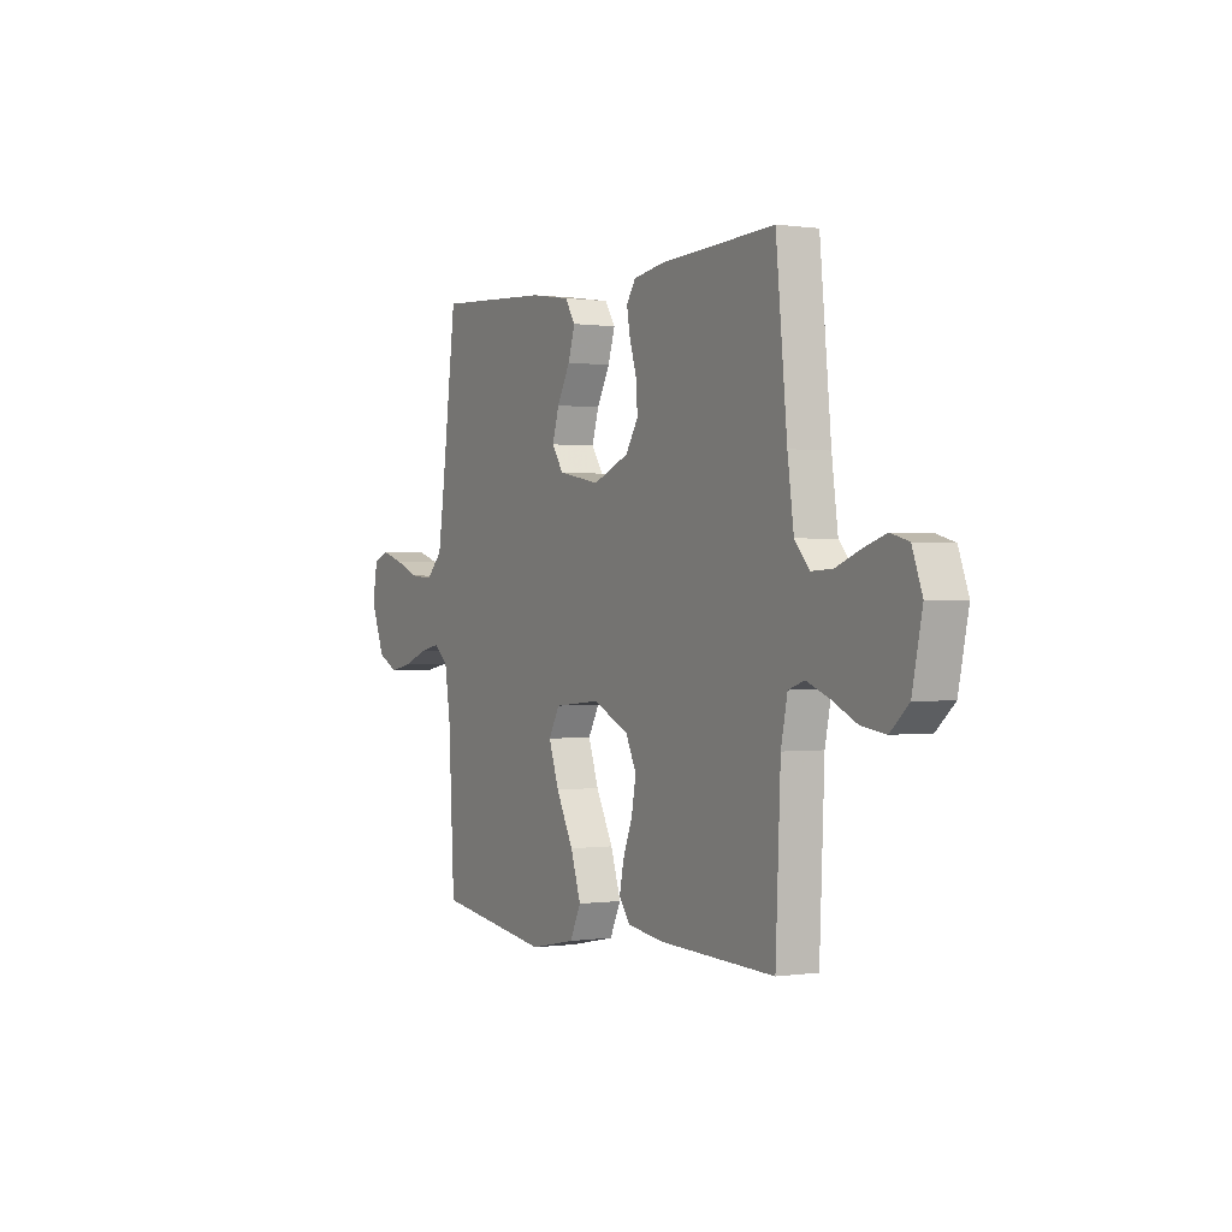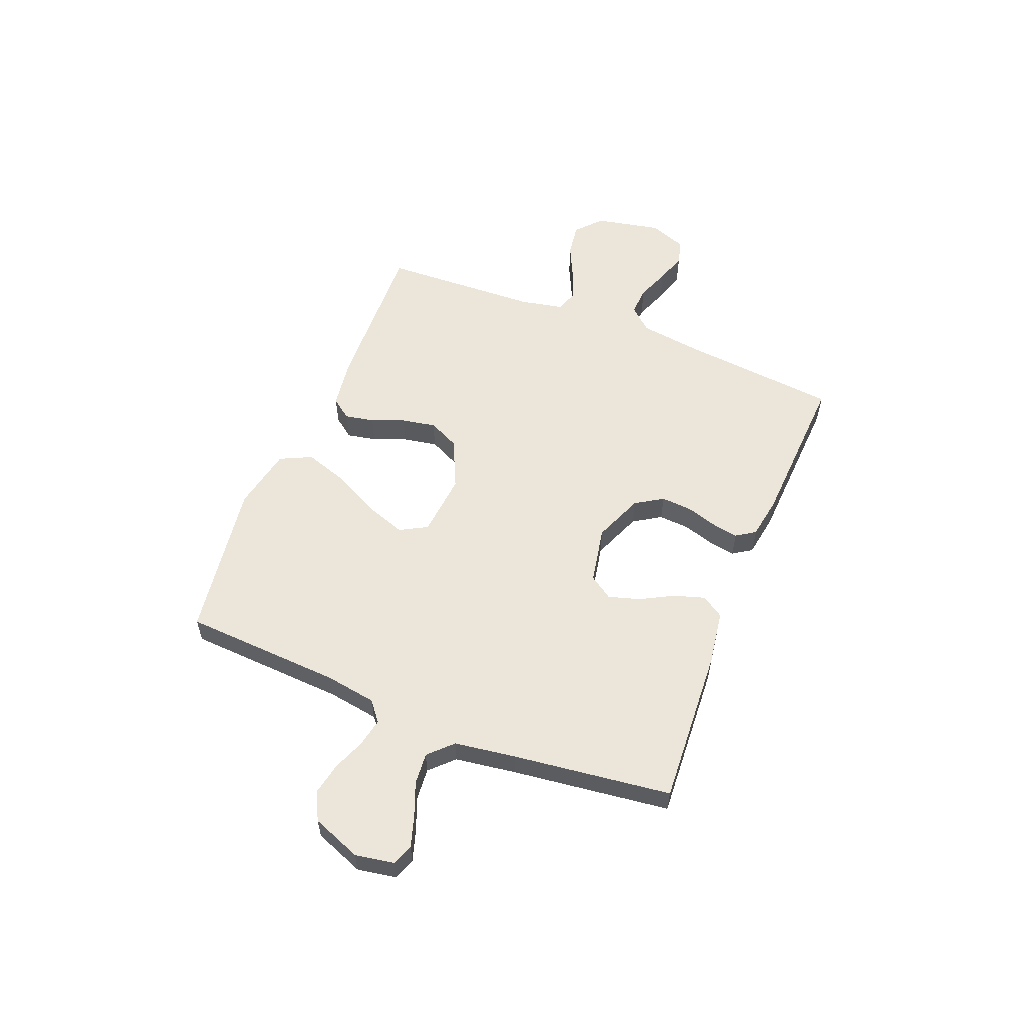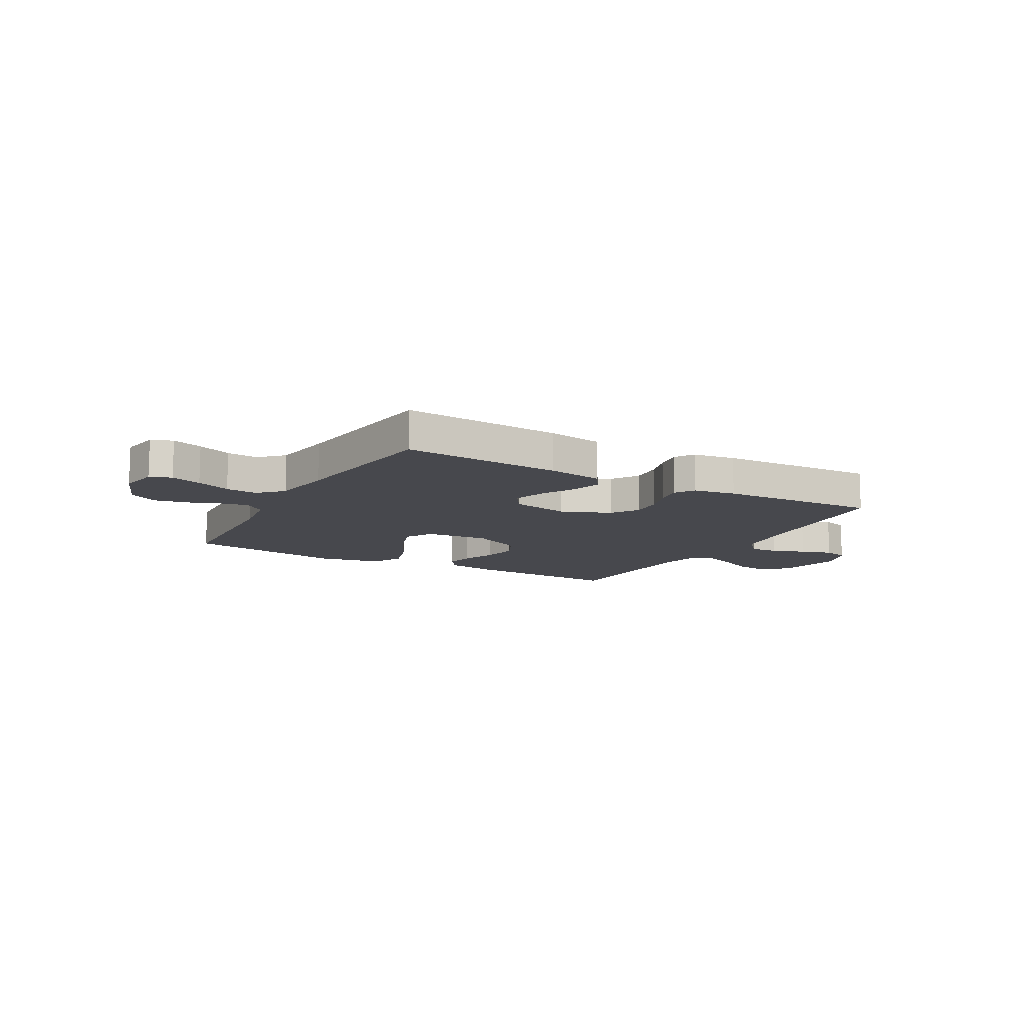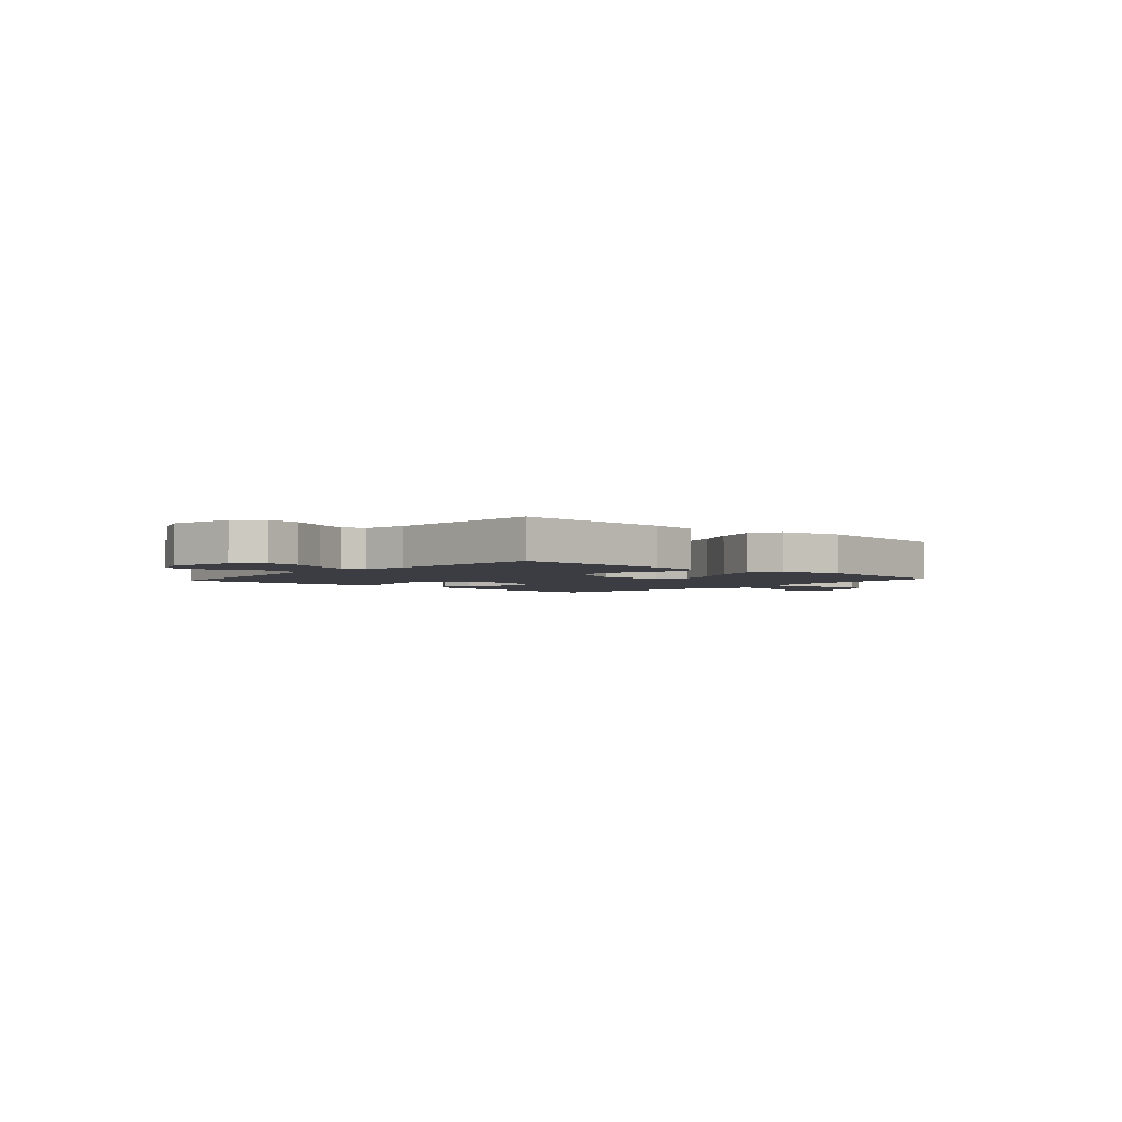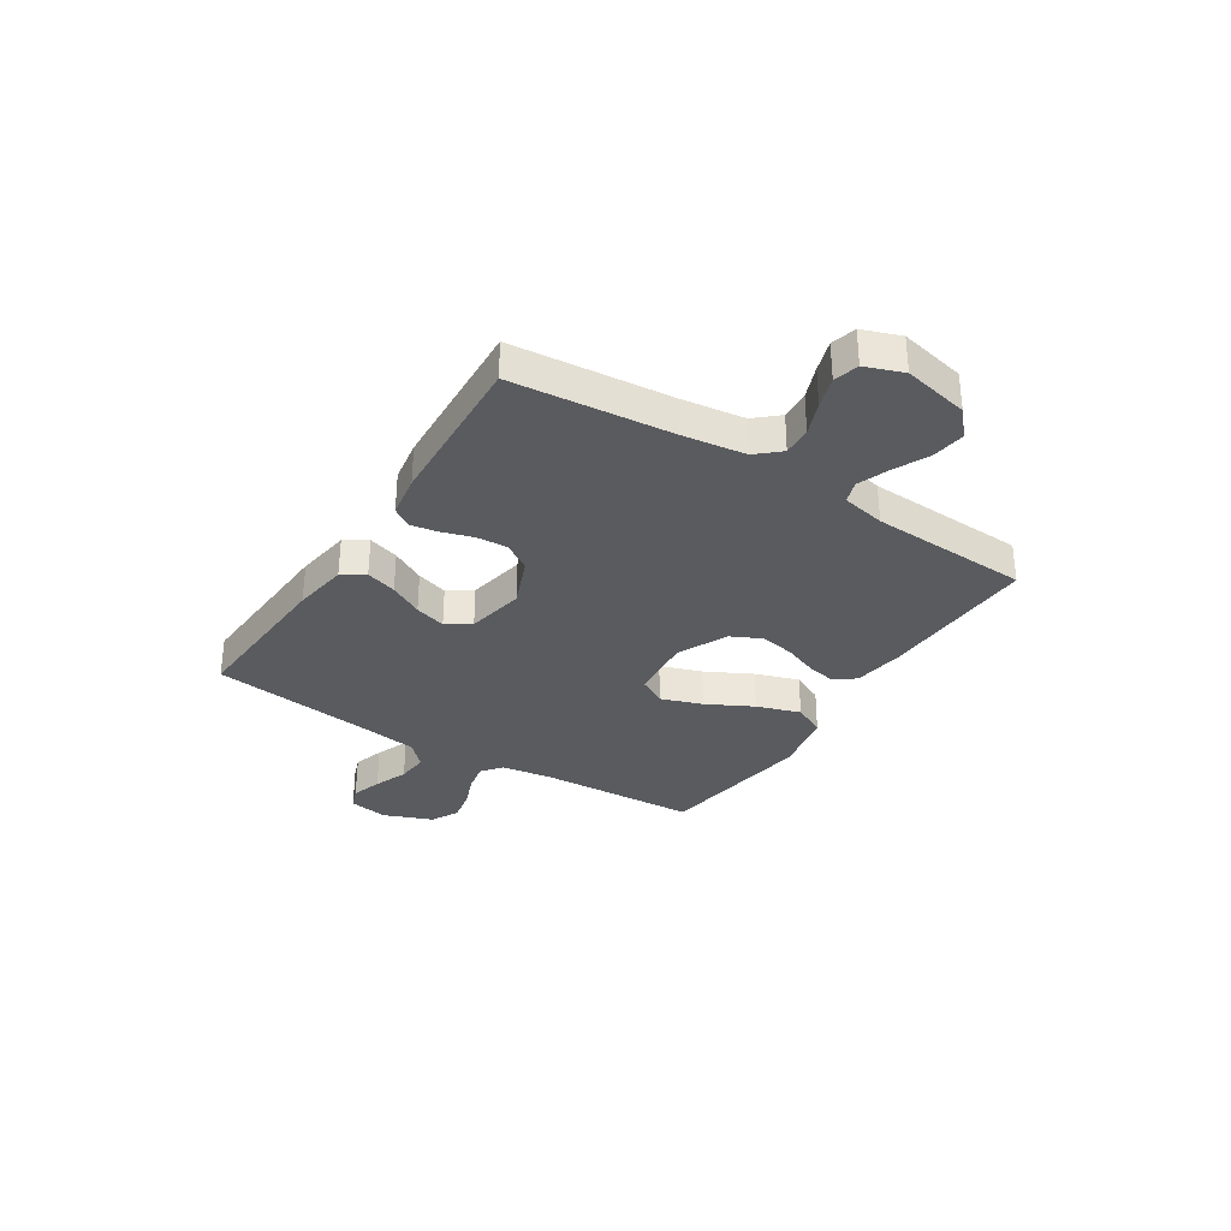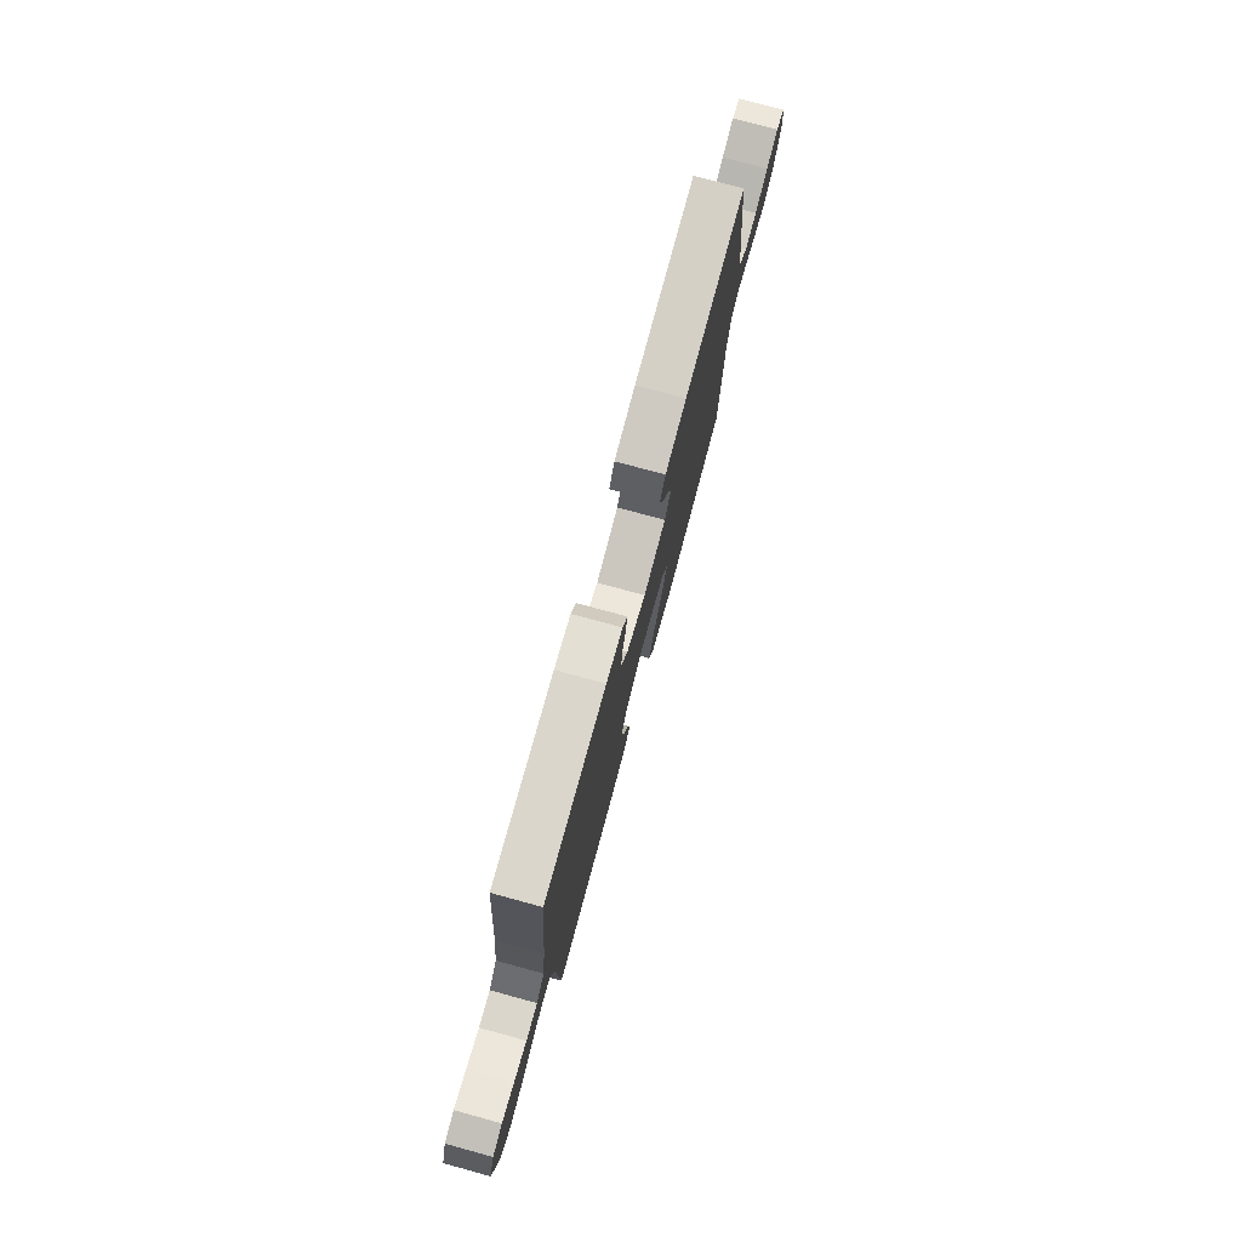
<metadata>
{"format":"obj","ext":"obj","renderer":"f3d","projection":"perspective","resolution":1024,"background":"white","views":[{"elev":0.2,"azim":61.0,"up":"+Z"},{"elev":56.7,"azim":-68.1,"up":"+Y"},{"elev":-11.7,"azim":-29.5,"up":"+Y"},{"elev":-2.9,"azim":138.3,"up":"+Y"},{"elev":-32.5,"azim":57.5,"up":"+Y"},{"elev":76.7,"azim":105.2,"up":"+Z"}]}
</metadata>
<code>
v -0.5 0.07 0.5
v -0.2 0.07 0.482
v -0.096 0.07 0.466
v -0.069 0.07 0.424
v -0.087 0.07 0.366
v -0.121 0.07 0.303
v -0.139 0.07 0.244
v -0.109 0.07 0.199
v 0 0.07 0.178
v 0.094 0.07 0.216
v 0.127 0.07 0.268
v 0.123 0.07 0.327
v 0.105 0.07 0.385
v 0.096 0.07 0.436
v 0.12 0.07 0.472
v 0.2 0.07 0.485
v 0.5 0.07 0.5
v 0.529 0.07 0.2
v 0.545 0.07 0.082
v 0.584 0.07 0.038
v 0.639 0.07 0.041
v 0.701 0.07 0.065
v 0.76 0.07 0.084
v 0.807 0.07 0.071
v 0.833 0.07 0
v 0.807 0.07 -0.124
v 0.759 0.07 -0.167
v 0.696 0.07 -0.158
v 0.631 0.07 -0.127
v 0.572 0.07 -0.104
v 0.53 0.07 -0.118
v 0.513 0.07 -0.2
v 0.5 0.07 -0.5
v 0.2 0.07 -0.489
v 0.103 0.07 -0.475
v 0.074 0.07 -0.436
v 0.085 0.07 -0.381
v 0.11 0.07 -0.317
v 0.122 0.07 -0.252
v 0.094 0.07 -0.194
v 0 0.07 -0.15
v -0.121 0.07 -0.161
v -0.15 0.07 -0.213
v -0.123 0.07 -0.291
v -0.078 0.07 -0.378
v -0.051 0.07 -0.46
v -0.08 0.07 -0.52
v -0.2 0.07 -0.544
v -0.5 0.07 -0.5
v -0.516 0.07 -0.2
v -0.531 0.07 -0.103
v -0.569 0.07 -0.073
v -0.623 0.07 -0.084
v -0.684 0.07 -0.108
v -0.745 0.07 -0.12
v -0.798 0.07 -0.093
v -0.834 0.07 0
v -0.821 0.07 0.074
v -0.78 0.07 0.089
v -0.722 0.07 0.071
v -0.658 0.07 0.046
v -0.598 0.07 0.041
v -0.555 0.07 0.084
v -0.538 0.07 0.2
v -0.5 0 0.5
v -0.2 0 0.482
v -0.096 0 0.466
v -0.069 0 0.424
v -0.087 0 0.366
v -0.121 0 0.303
v -0.139 0 0.244
v -0.109 0 0.199
v 0 0 0.178
v 0.094 0 0.216
v 0.127 0 0.268
v 0.123 0 0.327
v 0.105 0 0.385
v 0.096 0 0.436
v 0.12 0 0.472
v 0.2 0 0.485
v 0.5 0 0.5
v 0.529 0 0.2
v 0.545 0 0.082
v 0.584 0 0.038
v 0.639 0 0.041
v 0.701 0 0.065
v 0.76 0 0.084
v 0.807 0 0.071
v 0.833 0 0
v 0.807 0 -0.124
v 0.759 0 -0.167
v 0.696 0 -0.158
v 0.631 0 -0.127
v 0.572 0 -0.104
v 0.53 0 -0.118
v 0.513 0 -0.2
v 0.5 0 -0.5
v 0.2 0 -0.489
v 0.103 0 -0.475
v 0.074 0 -0.436
v 0.085 0 -0.381
v 0.11 0 -0.317
v 0.122 0 -0.252
v 0.094 0 -0.194
v 0 0 -0.15
v -0.121 0 -0.161
v -0.15 0 -0.213
v -0.123 0 -0.291
v -0.078 0 -0.378
v -0.051 0 -0.46
v -0.08 0 -0.52
v -0.2 0 -0.544
v -0.5 0 -0.5
v -0.516 0 -0.2
v -0.531 0 -0.103
v -0.569 0 -0.073
v -0.623 0 -0.084
v -0.684 0 -0.108
v -0.745 0 -0.12
v -0.798 0 -0.093
v -0.834 0 0
v -0.821 0 0.074
v -0.78 0 0.089
v -0.722 0 0.071
v -0.658 0 0.046
v -0.598 0 0.041
v -0.555 0 0.084
v -0.538 0 0.2
f 59 60 61
f 58 59 61
f 57 58 61
f 56 57 61
f 55 56 61
f 54 55 61
f 53 54 61
f 52 53 61 62
f 51 52 62 63
f 48 49 50
f 47 48 50
f 46 47 50
f 45 46 50
f 44 45 50
f 51 63 64
f 50 51 64
f 44 50 64
f 43 44 64
f 36 37 38
f 35 36 38
f 34 35 38
f 33 34 38
f 32 33 38
f 31 32 38 39
f 30 31 39 40
f 27 28 29
f 26 27 29
f 25 26 29
f 24 25 29
f 23 24 29
f 22 23 29
f 21 22 29
f 20 21 29 30
f 30 40 41
f 20 30 41
f 19 20 41
f 16 17 18
f 15 16 18
f 14 15 18
f 13 14 18
f 12 13 18
f 11 12 18 19
f 4 5 6
f 3 4 6
f 2 3 6
f 1 2 6
f 64 1 6
f 64 6 7
f 64 7 8
f 43 64 8
f 42 43 8
f 19 41 42
f 11 19 42
f 10 11 42
f 9 10 42
f 8 9 42
f 125 124 123
f 125 123 122
f 125 122 121
f 125 121 120
f 125 120 119
f 125 119 118
f 125 118 117
f 126 125 117 116
f 127 126 116 115
f 114 113 112
f 114 112 111
f 114 111 110
f 114 110 109
f 114 109 108
f 128 127 115
f 128 115 114
f 128 114 108
f 128 108 107
f 102 101 100
f 102 100 99
f 102 99 98
f 102 98 97
f 102 97 96
f 103 102 96 95
f 104 103 95 94
f 93 92 91
f 93 91 90
f 93 90 89
f 93 89 88
f 93 88 87
f 93 87 86
f 93 86 85
f 94 93 85 84
f 105 104 94
f 105 94 84
f 105 84 83
f 82 81 80
f 82 80 79
f 82 79 78
f 82 78 77
f 82 77 76
f 83 82 76 75
f 70 69 68
f 70 68 67
f 70 67 66
f 70 66 65
f 70 65 128
f 71 70 128
f 72 71 128
f 72 128 107
f 72 107 106
f 106 105 83
f 106 83 75
f 106 75 74
f 106 74 73
f 106 73 72
f 1 65 66 2
f 2 66 67 3
f 3 67 68 4
f 4 68 69 5
f 5 69 70 6
f 6 70 71 7
f 7 71 72 8
f 8 72 73 9
f 9 73 74 10
f 10 74 75 11
f 11 75 76 12
f 12 76 77 13
f 13 77 78 14
f 14 78 79 15
f 15 79 80 16
f 16 80 81 17
f 17 81 82 18
f 18 82 83 19
f 19 83 84 20
f 20 84 85 21
f 21 85 86 22
f 22 86 87 23
f 23 87 88 24
f 24 88 89 25
f 25 89 90 26
f 26 90 91 27
f 27 91 92 28
f 28 92 93 29
f 29 93 94 30
f 30 94 95 31
f 31 95 96 32
f 32 96 97 33
f 33 97 98 34
f 34 98 99 35
f 35 99 100 36
f 36 100 101 37
f 37 101 102 38
f 38 102 103 39
f 39 103 104 40
f 40 104 105 41
f 41 105 106 42
f 42 106 107 43
f 43 107 108 44
f 44 108 109 45
f 45 109 110 46
f 46 110 111 47
f 47 111 112 48
f 48 112 113 49
f 49 113 114 50
f 50 114 115 51
f 51 115 116 52
f 52 116 117 53
f 53 117 118 54
f 54 118 119 55
f 55 119 120 56
f 56 120 121 57
f 57 121 122 58
f 58 122 123 59
f 59 123 124 60
f 60 124 125 61
f 61 125 126 62
f 62 126 127 63
f 63 127 128 64
f 64 128 65 1

</code>
